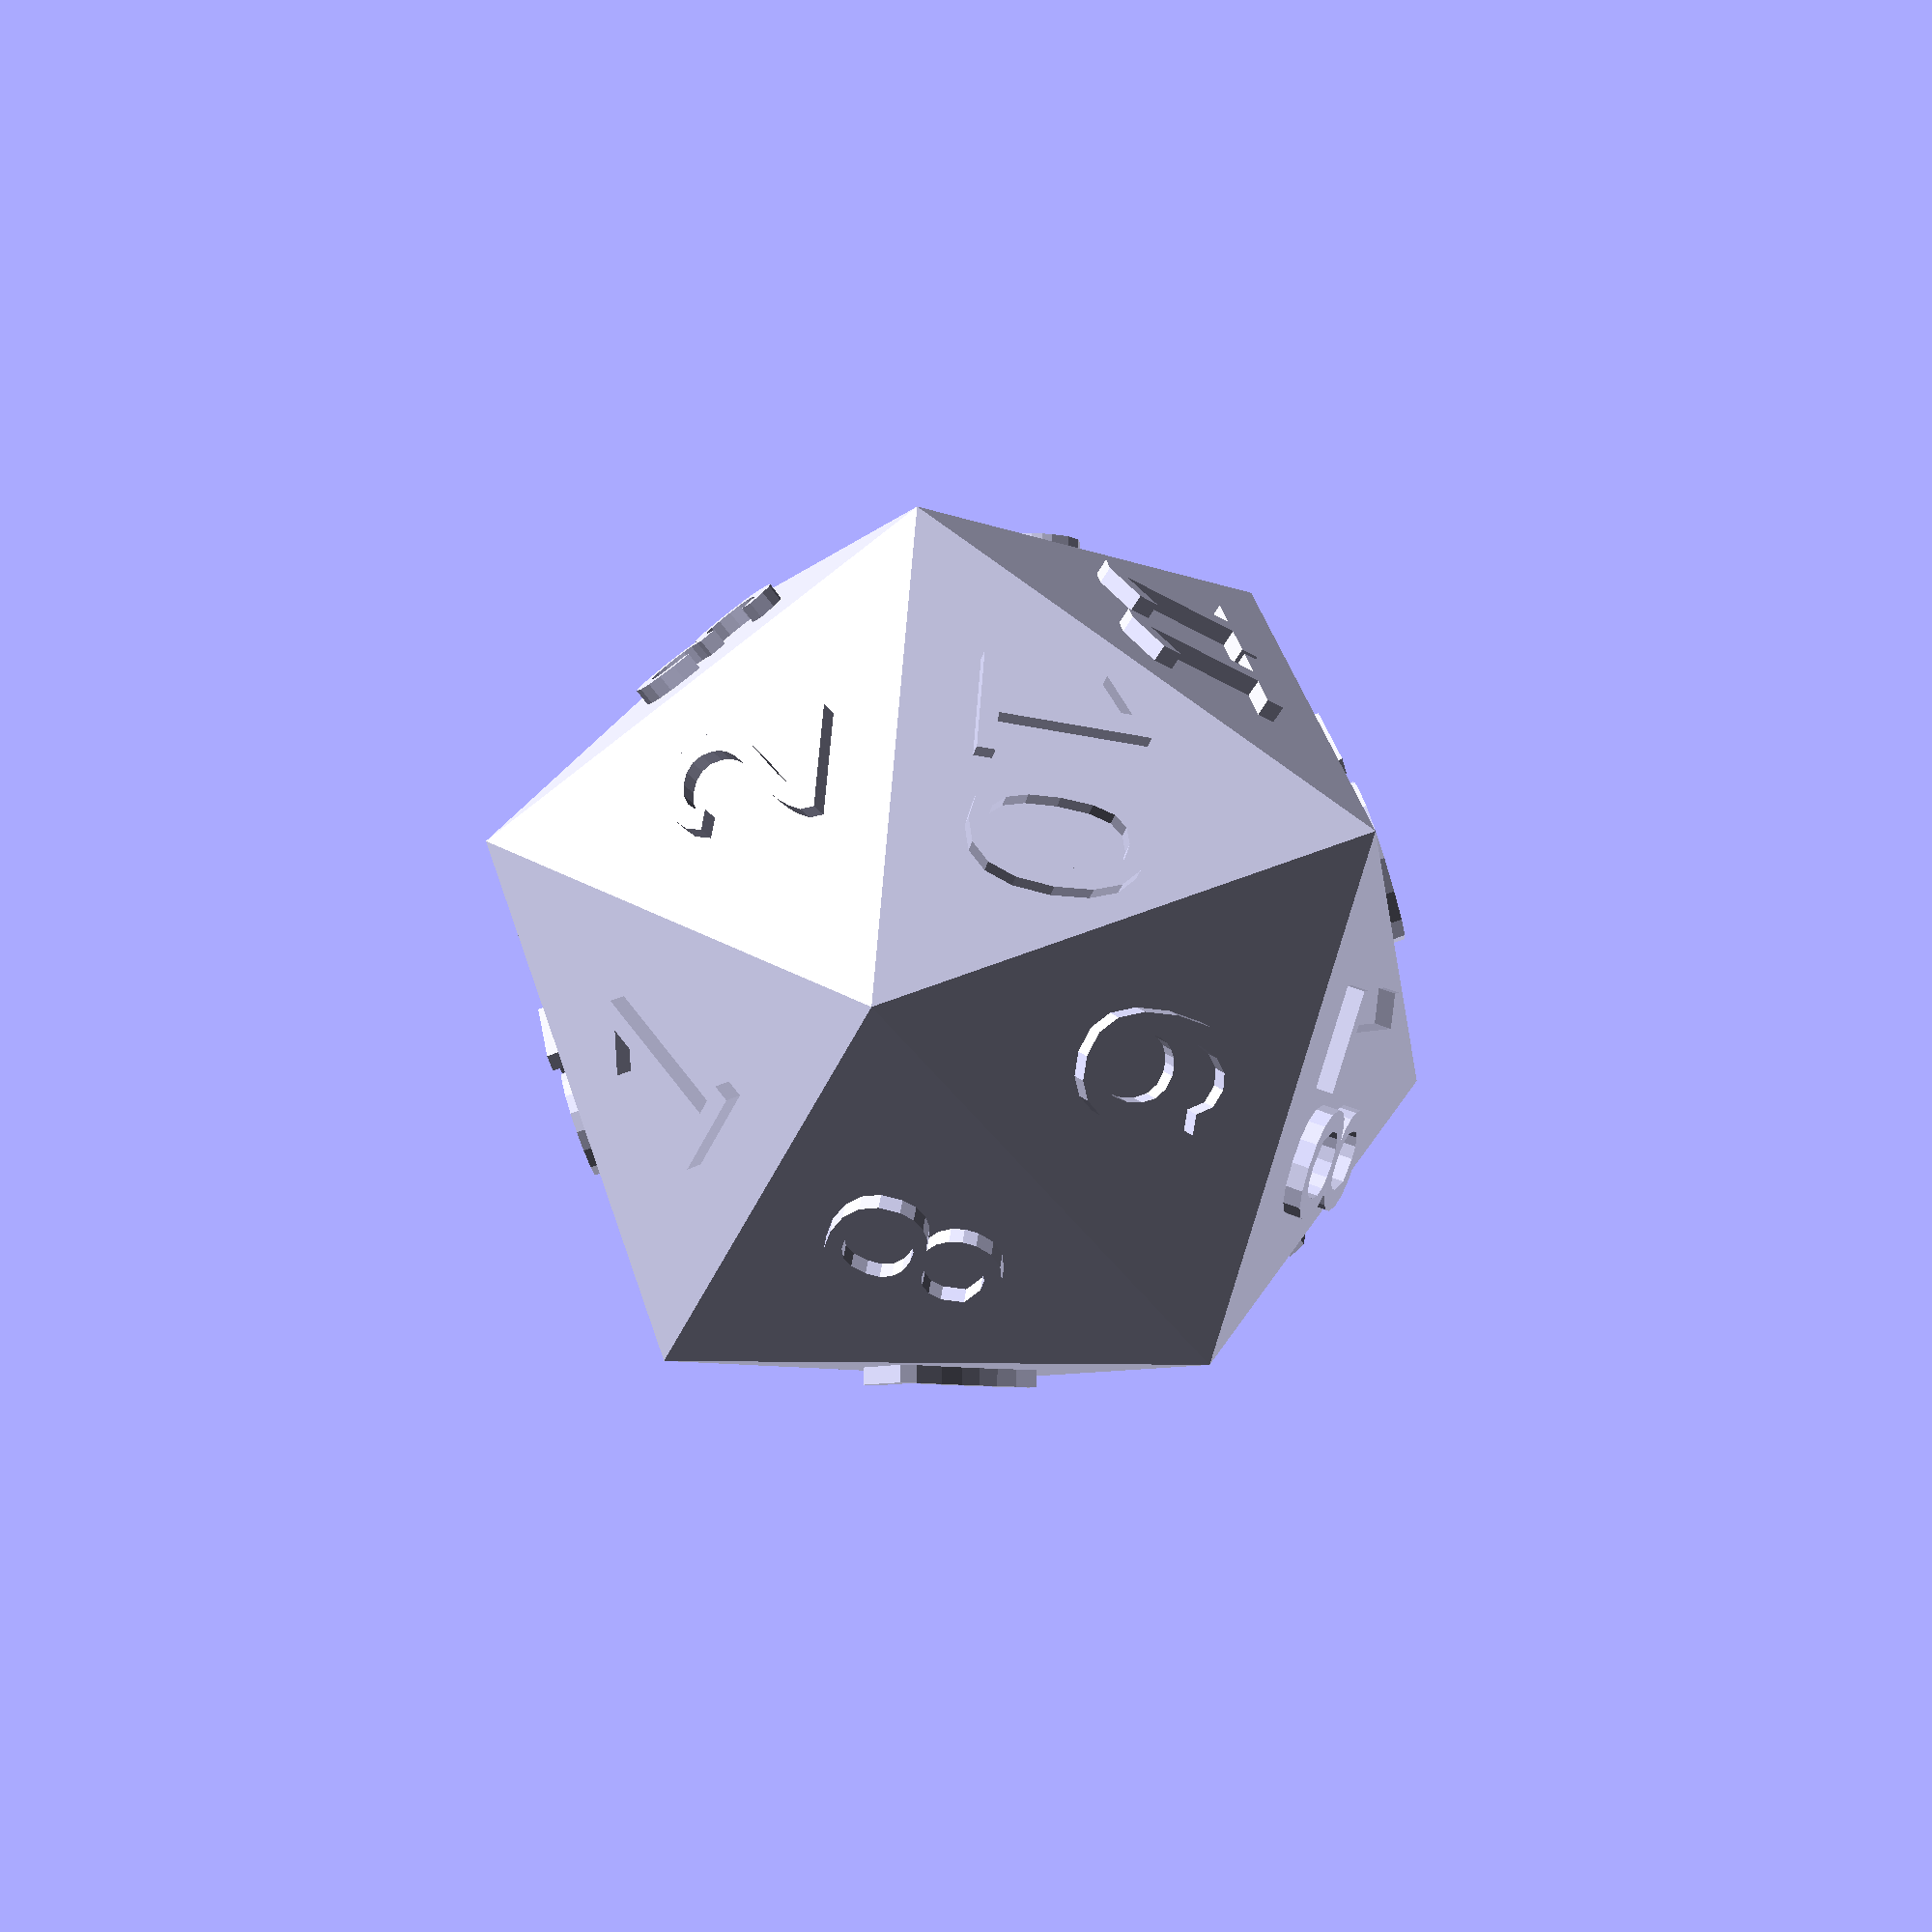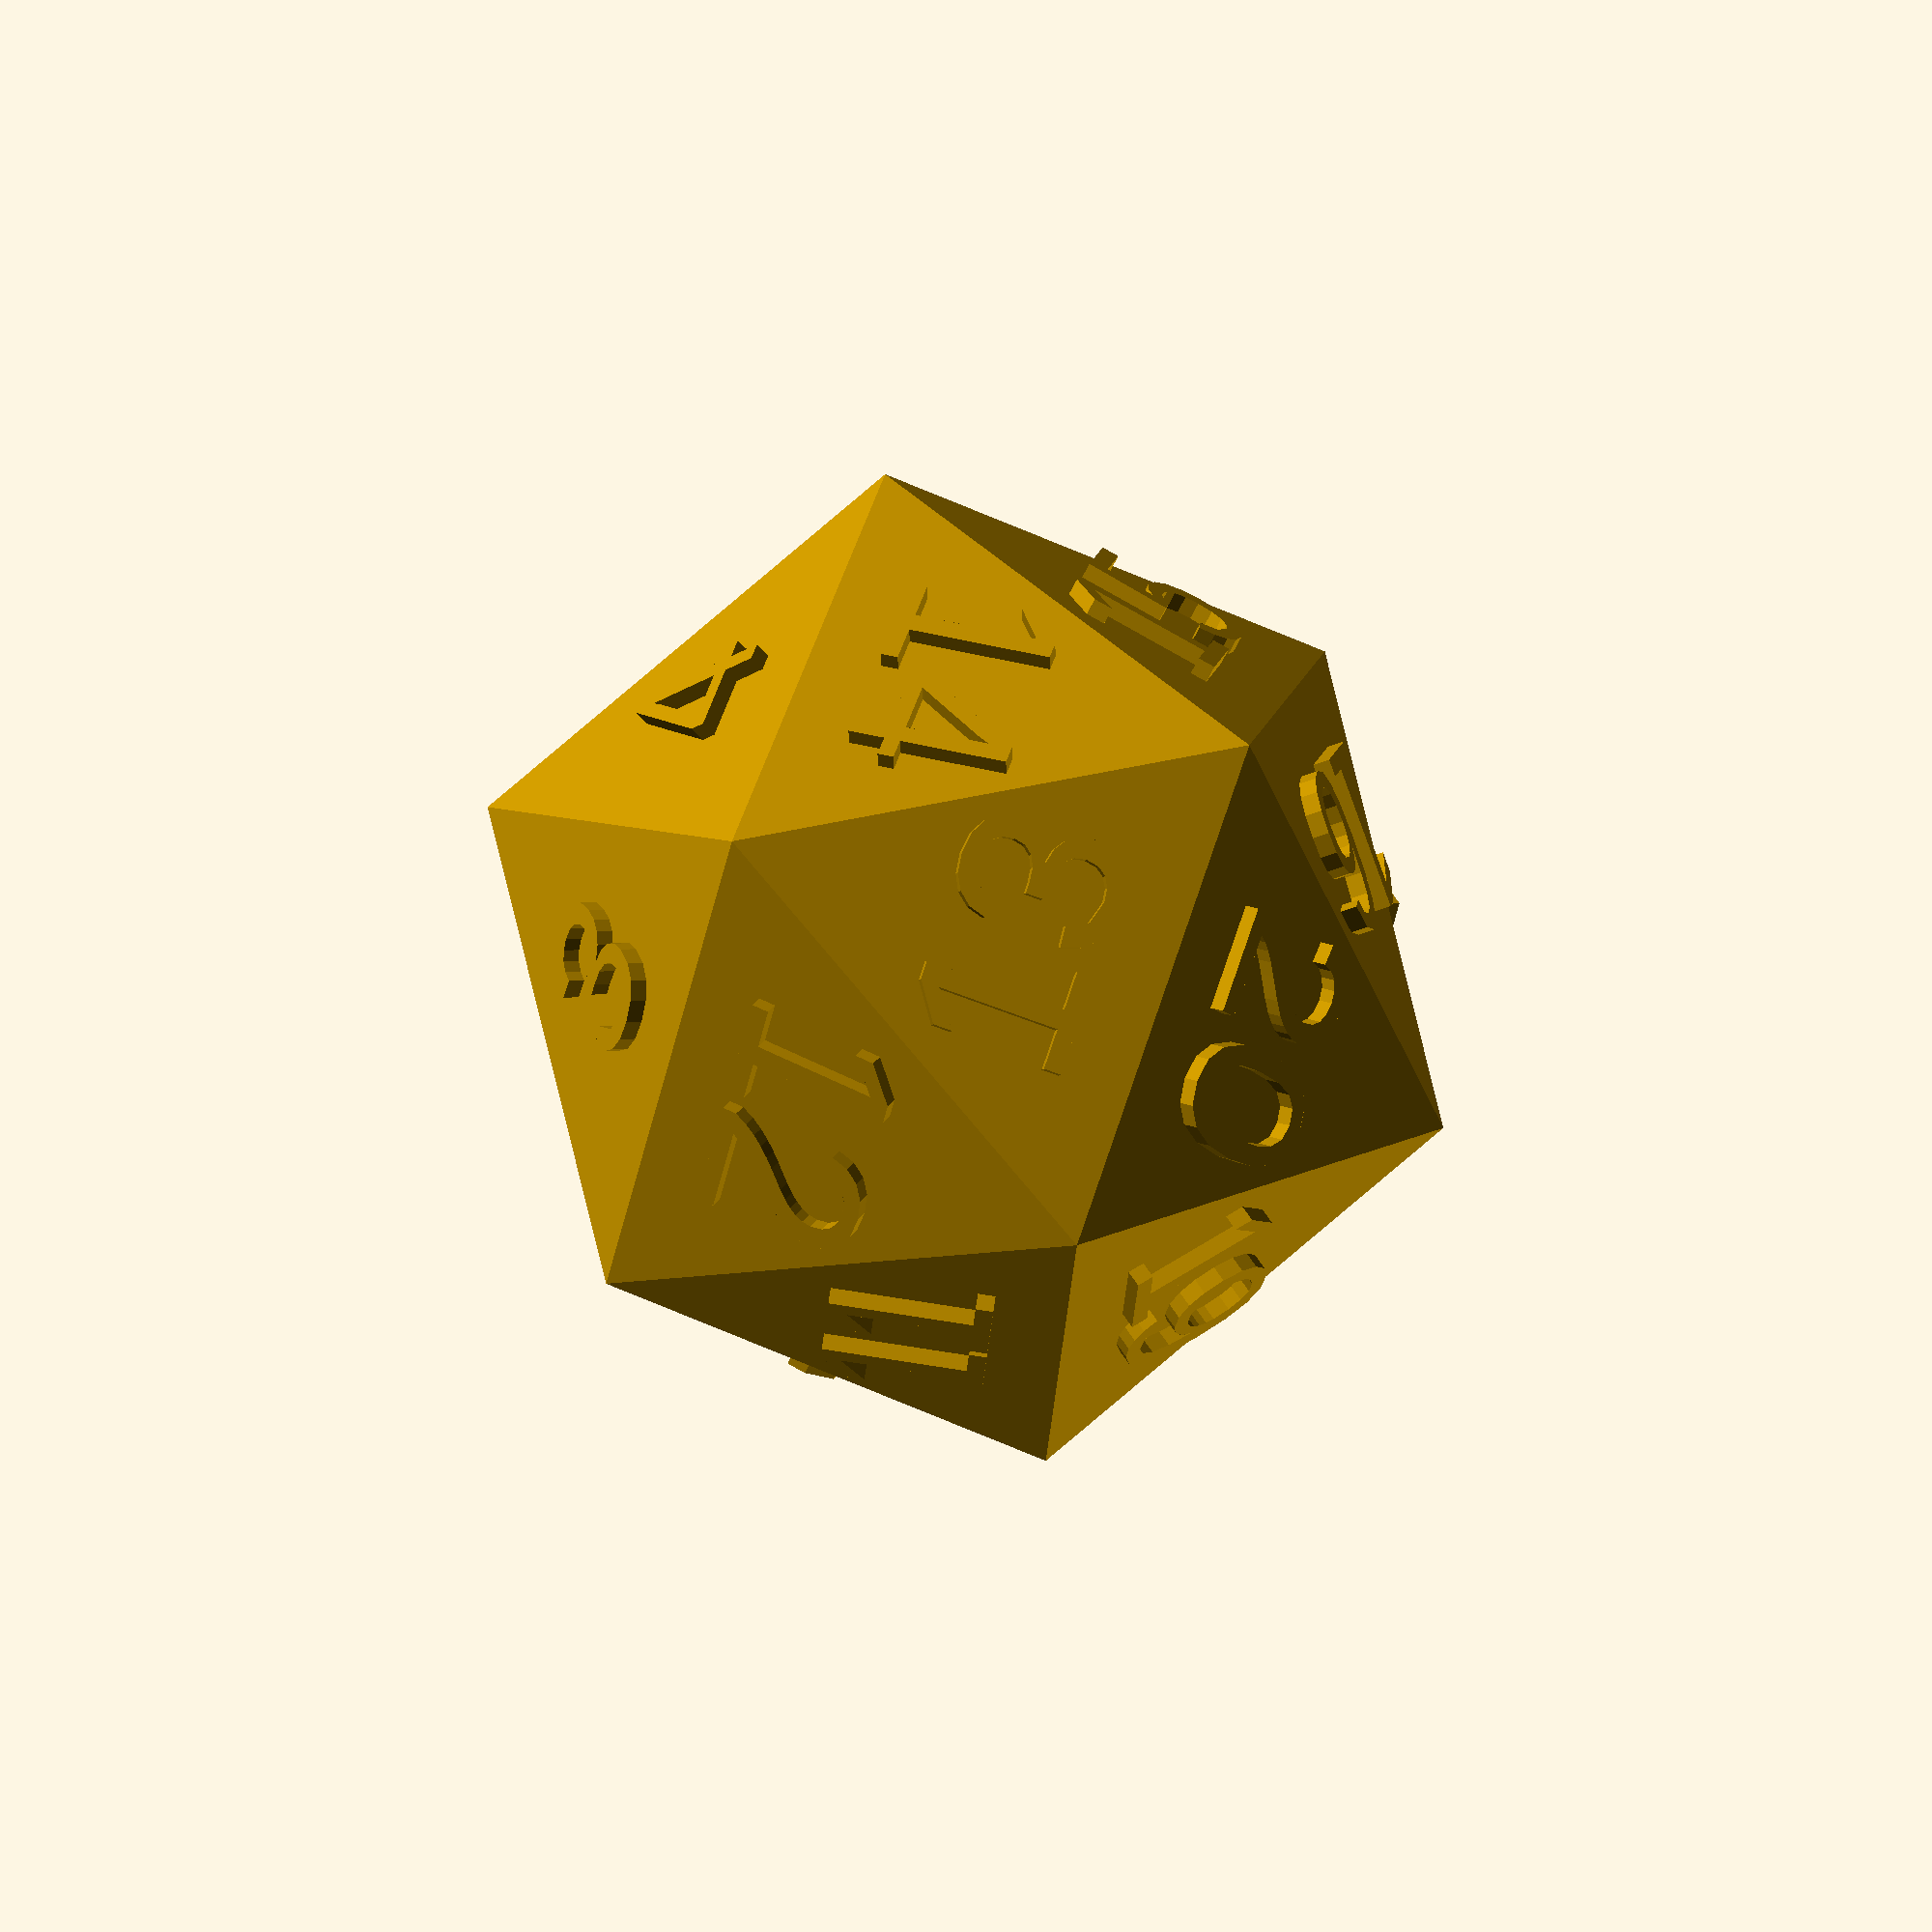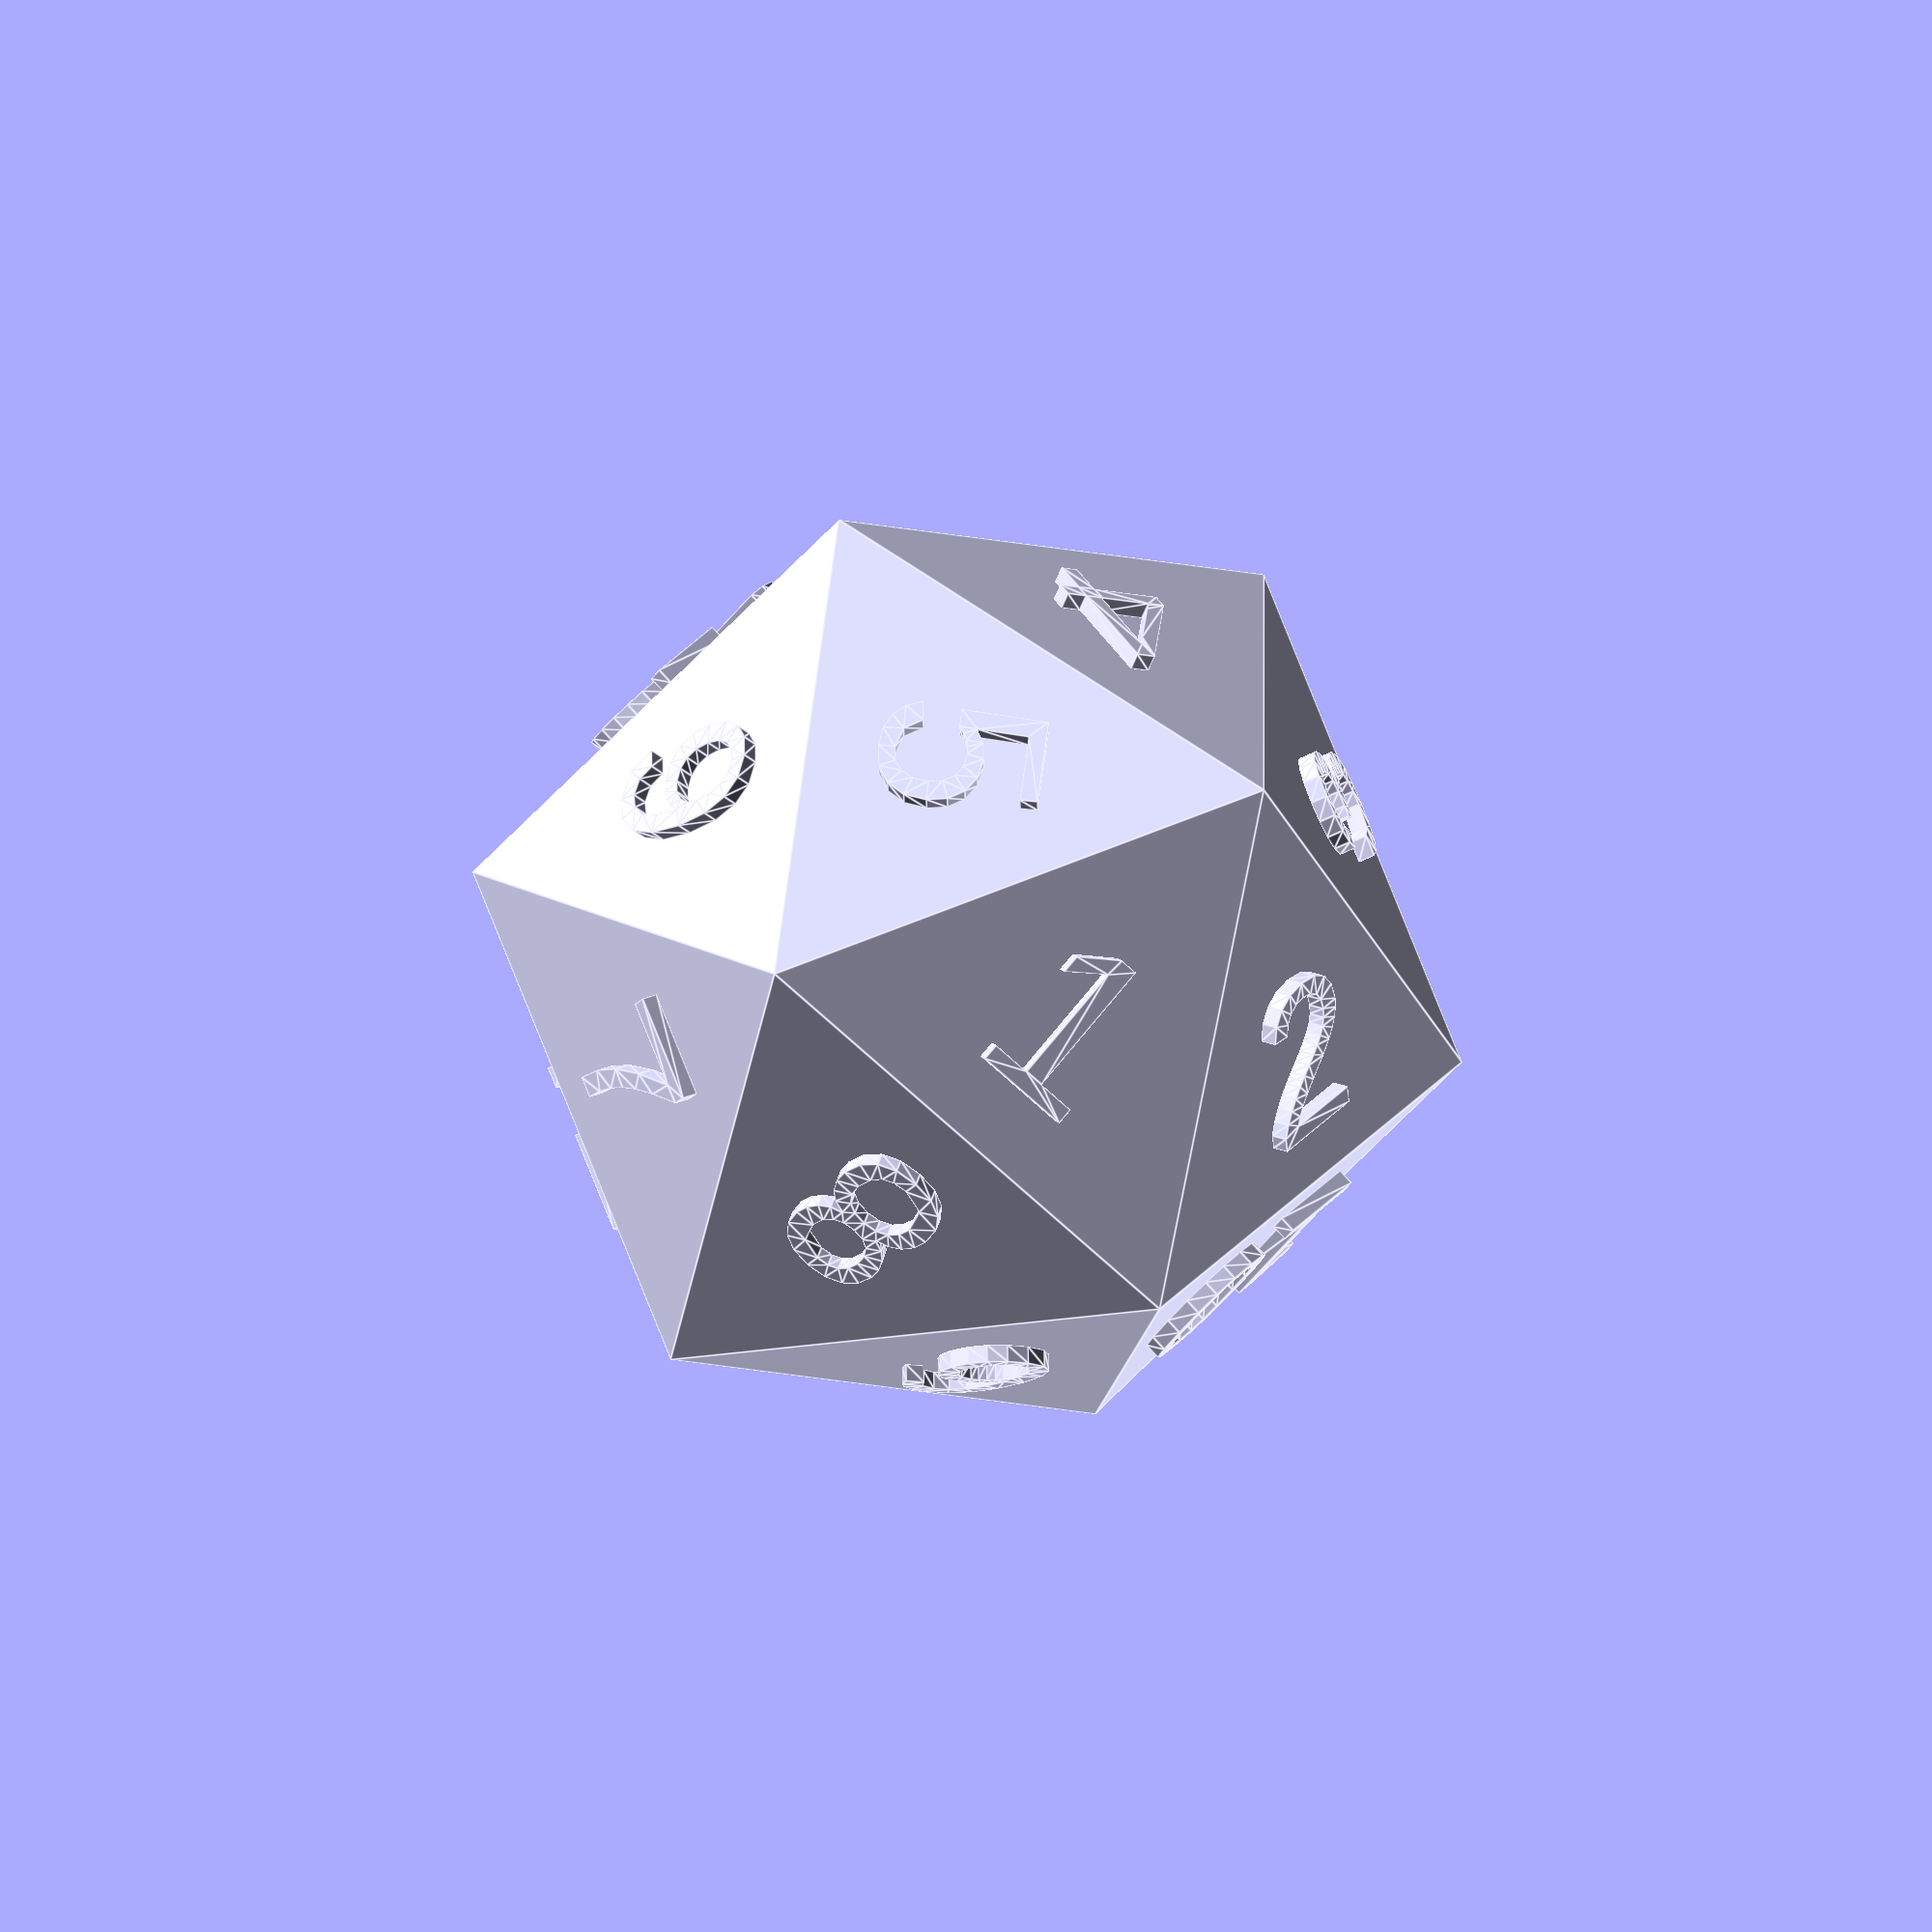
<openscad>
/* [Die] */

// Distance between opposite sides of the die
rect_height = 10; // [10:100]

/* [Face text] */

// Font to use for the faces
text_font = "Roboto";
// Size of the text for the faces
text_size = 2.0; // [1:100]
// Depth of the text
text_depth = 0.2;
text_extrude = text_depth * 2;

// Text to use the for "1" face
1_text = "1";
// Text to use the for "2" face
2_text = "2";
// Text to use the for "3" face
3_text = "3";
// Text to use the for "4" face
4_text = "4";
// Text to use the for "5" face
5_text = "5";
// Text to use the for "6" face
6_text = "6";
// Text to use the for "7" face
7_text = "7";
// Text to use the for "8" face
8_text = "8";
// Text to use the for "9" face
9_text = "9";
// Text to use the for "10" face
10_text = "10";
// Text to use the for "11" face
11_text = "11";
// Text to use the for "12" face
12_text = "12";
// Text to use the for "13" face
13_text = "13";
// Text to use the for "14" face
14_text = "14";
// Text to use the for "15" face
15_text = "15";
// Text to use the for "16" face
16_text = "16";
// Text to use the for "17" face
17_text = "17";
// Text to use the for "18" face
18_text = "18";
// Text to use the for "19" face
19_text = "19";
// Text to use the for "20" face
20_text = "20";

PHI=(1+sqrt(5))/2;

edge_length = rect_height/PHI;
triangle_face_height = (edge_length/2) * sqrt(3);

diameter = sqrt(pow(rect_height,2) + pow(edge_length,2));
radius = diameter/2;

// https://en.wikipedia.org/wiki/Dihedral_angle
dihedral_angle = acos(-sqrt(5)/3);
original_side_angle = dihedral_angle/2;
fifth = 360/5;

//Taken from: http://en.wikipedia.org/wiki/Icosahedron#Cartesian_coordinates
//Specifically: http://en.wikipedia.org/w/index.php?title=Icosahedron&oldid=568753314#Cartesian_coordinates
points = [
  [0,-1,-PHI], //1
  [0,-1,PHI],  //2
  [0,1,-PHI],  //3
  [0,1,PHI],   //4
  [-1,-PHI,0], //5
  [-1,PHI,0],  //6
  [1,-PHI,0],  //7
  [1,PHI,0],   //8
  [-PHI,0,-1], //9
  [PHI,0,-1],  //10
  [-PHI,0,1],  //11
  [PHI,0,1]    //12
]*edge_length/2;

faces =[
  [1,3,11],
  [1,11,6],
  [1,6,4], // 1
  [1,4,10],
  [1,10,3],
  [3,5,7],
  [3,7,11],
  [3,5,10],
  [11,6,9],
  [11,7,9],
  [0,6,9],
  [0,6,4],
  [0,8,4],
  [10,8,4],
  [10,8,5],
  [2,8,5],
  [0,2,9],
  [0,2,8],
  [7,2,9],
  [5,2,7] // 20
];

module side_text (string, triangle_center, rotation) {
  translate(triangle_center)
  rotate(rotation)
  linear_extrude(height = text_depth)
  text(string, halign = "center", valign = "center", text_font = text_font, size = text_size);
}

module line (string, triangle_center, rotation) {
  translate(triangle_center)
  rotate(rotation)
  linear_extrude(1000)
  circle(0.05);
}



/*difference() {*/
  polyhedron_angle = atan(edge_length/rect_height);
  rotate([polyhedron_angle, 0, 0])
  polyhedron(points, faces);

  side_angle = original_side_angle + polyhedron_angle;
  top_bottom_angle = 90 - original_side_angle + polyhedron_angle;

  tri_depth = sin(top_bottom_angle)*triangle_face_height;
  tri_height = tri_depth/tan(top_bottom_angle); // TODO: Make this independent of the tri_depth

  top_y = tri_depth * 2/3;
  top_z = radius - (tri_height * 2/3);

  // Top
  side_text(1_text, [0, top_y, top_z], [90-top_bottom_angle, 0, 180]);

  rotate([0,0,fifth])
    side_text(2_text, [0, top_y, top_z], [90-top_bottom_angle, 0, 180]);

  rotate([0,0,2*fifth])
    side_text(3_text, [0, top_y, top_z], [90-top_bottom_angle, 0, 180]);

  rotate([0,0,3*fifth])
    side_text(4_text, [0, top_y, top_z], [90-top_bottom_angle, 0, 180]);

  rotate([0,0,4*fifth])
    side_text(5_text, [0, top_y, top_z], [90-top_bottom_angle, 0, 180]);

  // Middle
  middle_tri_depth = -cos(side_angle)*triangle_face_height;
  middle_tri_height = sin(side_angle)*triangle_face_height;

  middle_y = tri_depth + middle_tri_depth/3; // TODO: I think this is wrong
  middle_z = middle_tri_height/2 - middle_tri_height/3;

  side_text(8_text, [0, middle_y, middle_z], [side_angle+180, 0, 0]);

  rotate([0, 0, fifth/2])
    side_text(9_text, [0, middle_y, -middle_z], [side_angle+180, 180, 0]);

  rotate([0, 0, fifth])
    side_text(10_text, [0, middle_y, middle_z], [side_angle+180, 0, 0]);

  rotate([0, 0, 3*fifth/2])
    side_text(11_text, [0, middle_y, -middle_z], [side_angle+180, 180, 0]);

  rotate([0, 0, 2*fifth])
    side_text(12_text, [0, middle_y, middle_z], [side_angle+180, 0, 0]);

  rotate([0, 0, 5*fifth/2])
    side_text(13_text, [0, middle_y, -middle_z], [side_angle+180, 180, 0]);

  rotate([0, 0, 3*fifth])
    side_text(14_text, [0, middle_y, middle_z], [side_angle+180, 0, 0]);

  rotate([0, 0, 7*fifth/2])
    side_text(15_text, [0, middle_y, -middle_z], [side_angle+180, 180, 0]);

  rotate([0, 0, 4*fifth])
    side_text(6_text, [0, middle_y, middle_z], [side_angle+180, 0, 0]);

  rotate([0, 0, 9*fifth/2])
    side_text(7_text, [0, middle_y, -middle_z], [side_angle+180, 180, 0]);

  // Bottom
  bottom_y = -top_y;
  bottom_z = -top_z;

  side_text(20_text, [0, bottom_y, bottom_z], [90-top_bottom_angle+180, 0, 180]);

  rotate([0,0,4*fifth])
    side_text(19_text, [0, bottom_y, bottom_z], [90-top_bottom_angle+180, 0, 180]);

  rotate([0,0,3*fifth])
    side_text(18_text, [0, bottom_y, bottom_z], [90-top_bottom_angle+180, 0, 180]);

  rotate([0,0,2*fifth])
    side_text(17_text, [0, bottom_y, bottom_z], [90-top_bottom_angle+180, 0, 180]);

  rotate([0,0,fifth])
    side_text(16_text, [0, bottom_y, bottom_z], [90-top_bottom_angle+180, 0, 180]);
/*}*/

</openscad>
<views>
elev=36.9 azim=172.6 roll=66.8 proj=p view=wireframe
elev=104.2 azim=7.7 roll=70.9 proj=o view=solid
elev=25.6 azim=206.6 roll=324.1 proj=o view=edges
</views>
